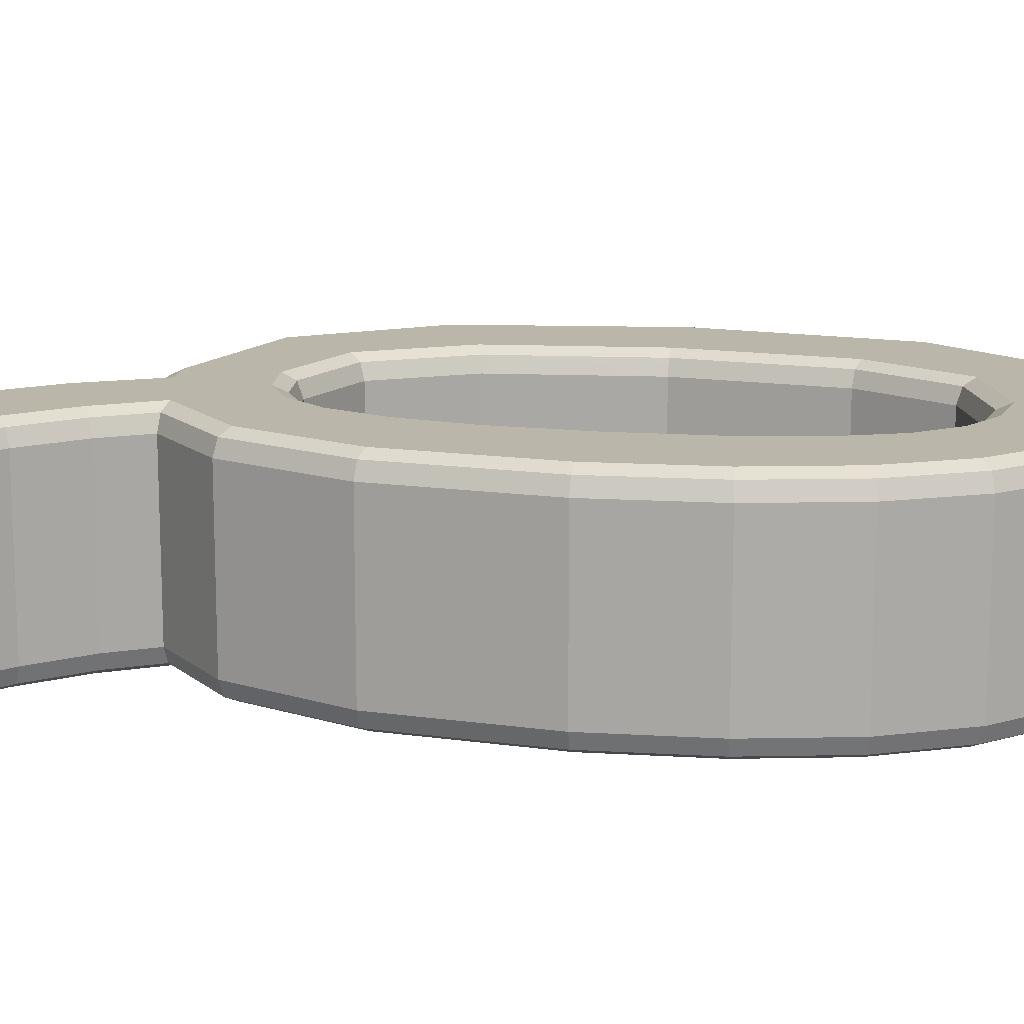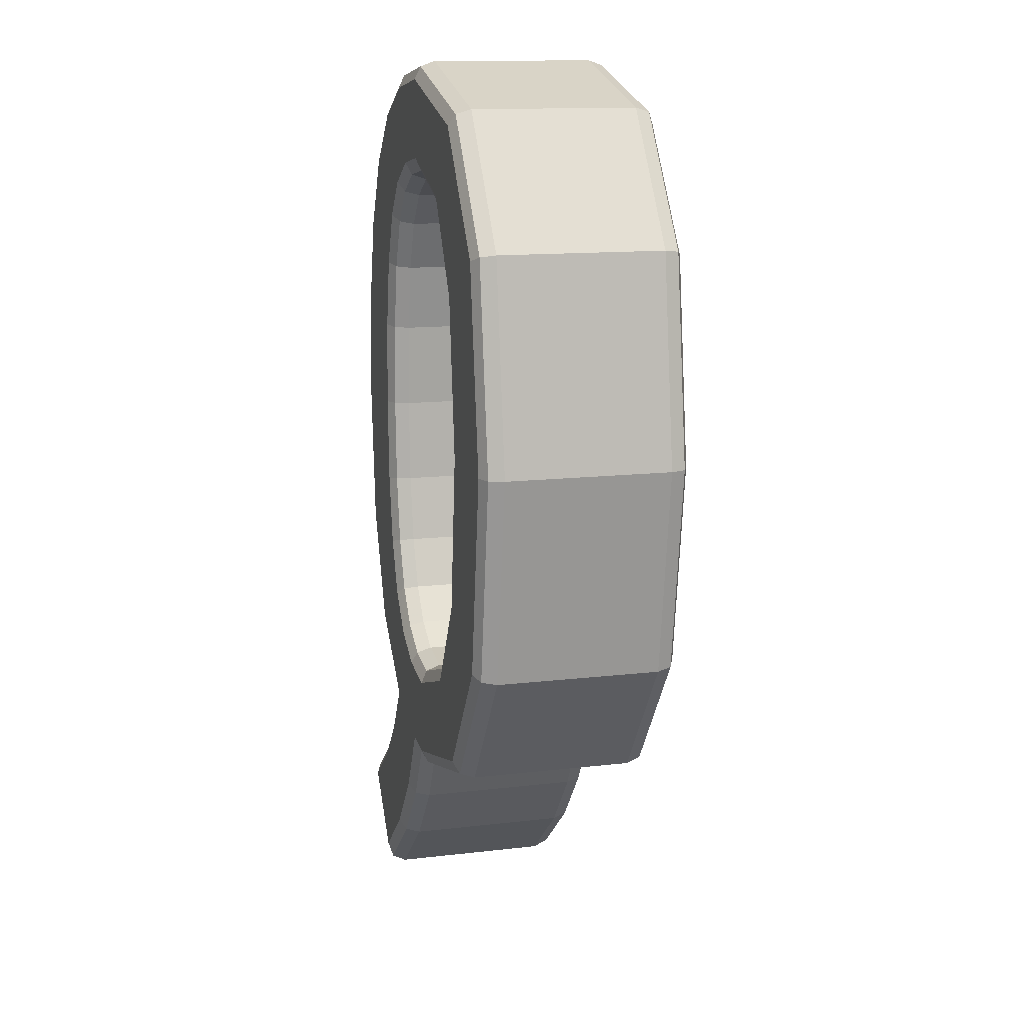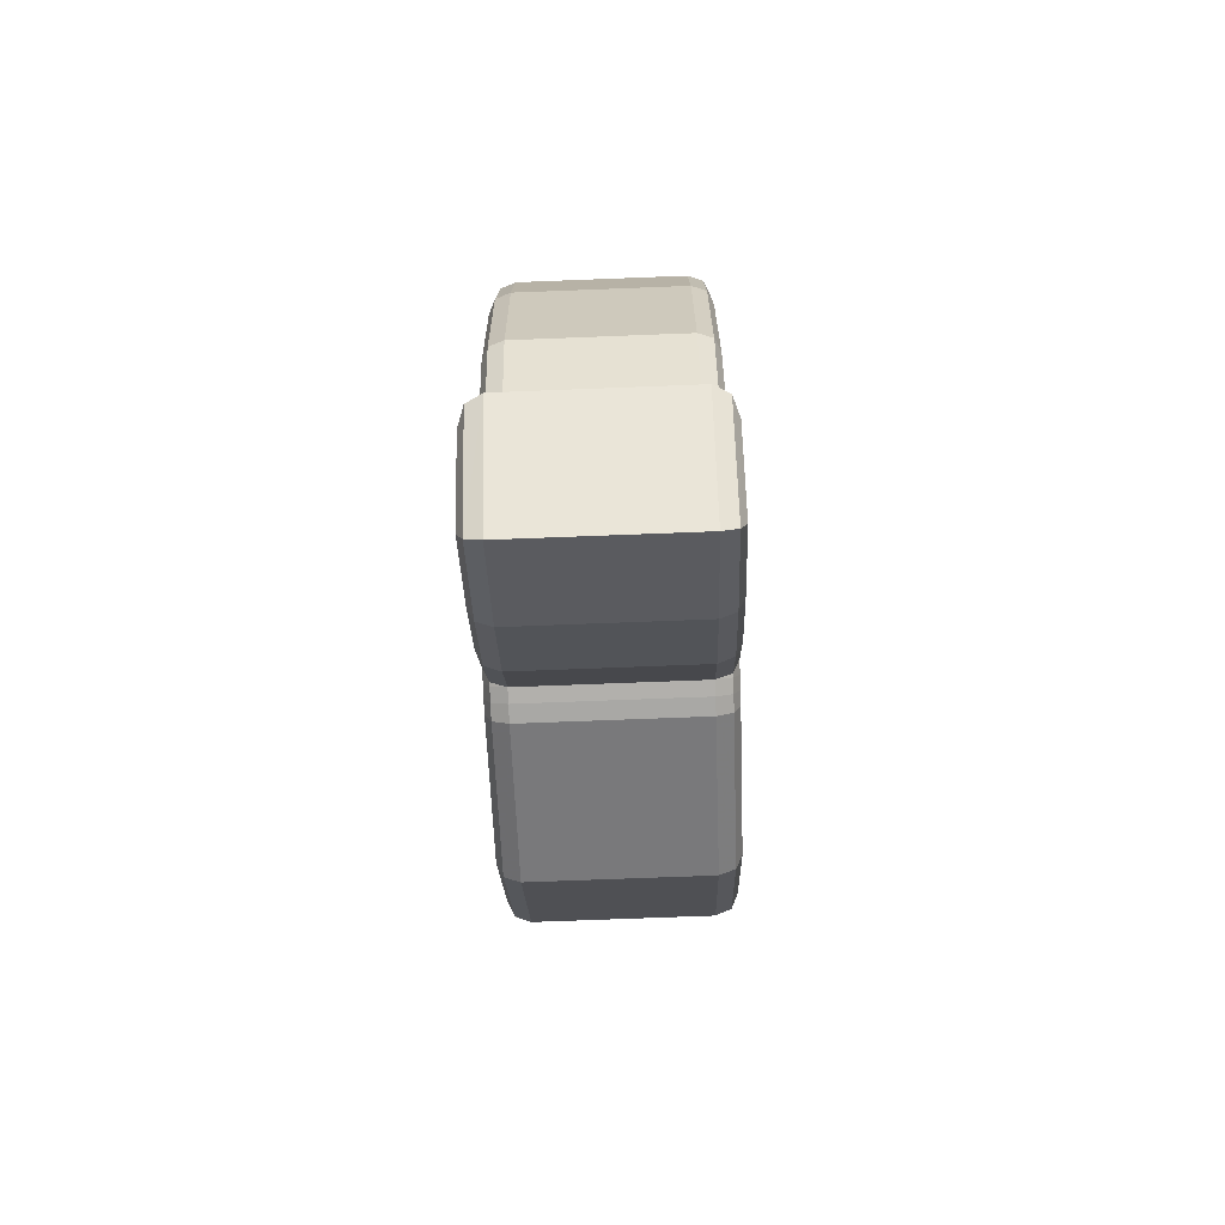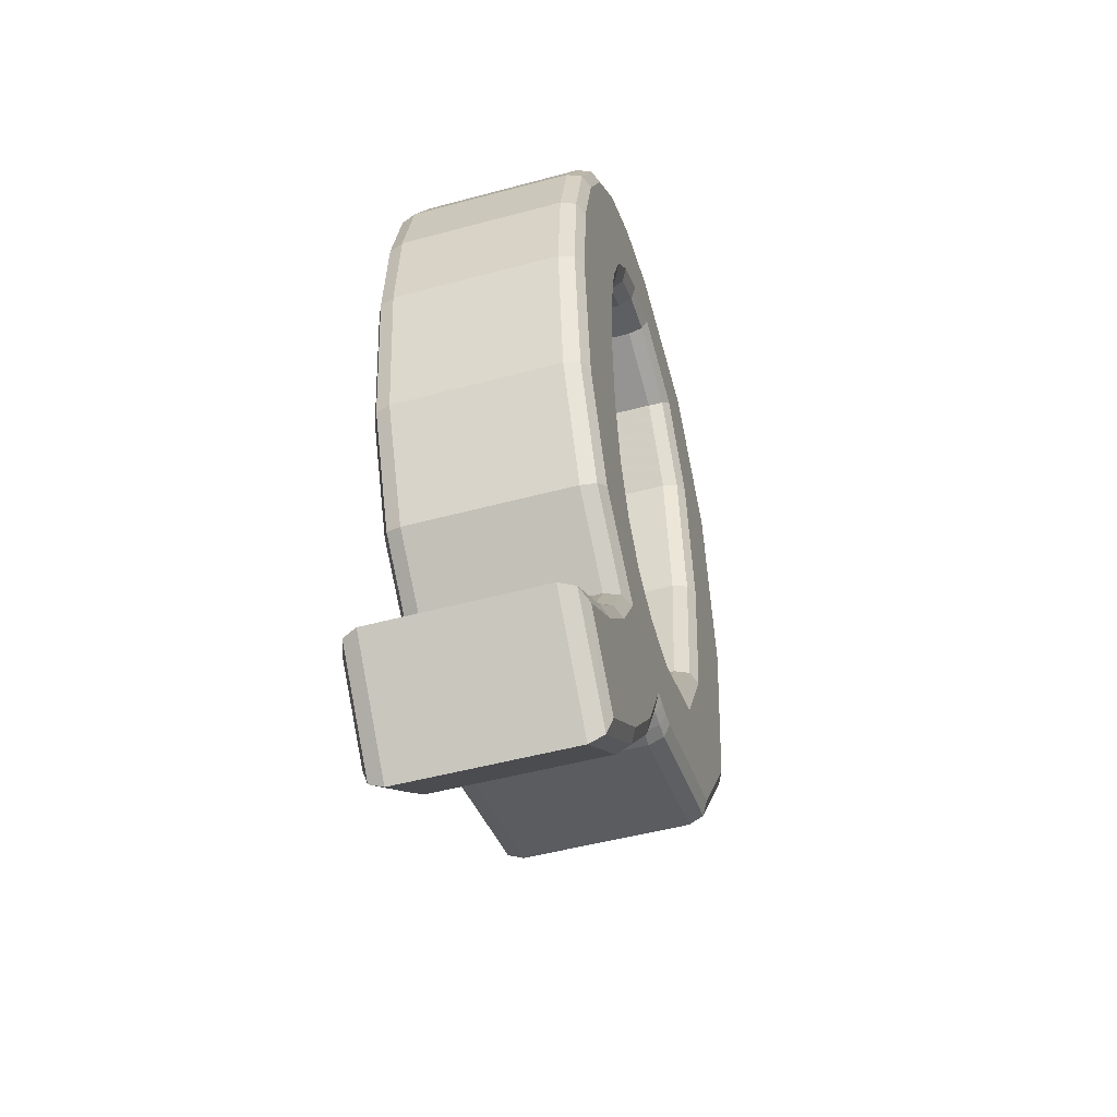
<metadata>
{"format":"obj","ext":"obj","renderer":"f3d","projection":"perspective","resolution":1024,"background":"white","views":[{"elev":13.9,"azim":101.8,"up":"+Z"},{"elev":13.4,"azim":-104.9,"up":"+Y"},{"elev":-73.3,"azim":92.2,"up":"+Y"},{"elev":-50.1,"azim":106.5,"up":"+Y"}]}
</metadata>
<code>
o obj_0
v -7.875 		-17.27 		0
v -9.02 		-19.96 		0
v -10.93 		-21.72 		0
v -7.677 		-11.04 		0
v -7.494 		-13.64 		0
v -9.139 		-7.136 		0
v -8.225 		-8.875 		0
v -11.96 		-5.102 		0
v -10.39 		-5.865 		0
v -17.41 		-5.821 		0
v -13.85 		-4.848 		0
v -20.25 		-13.6 		0
v -19.54 		-8.74 		0
v -17.45 		-9.818 		0
v -17.9 		-13.62 		0
v -17.45 		-17.44 		0
v -17.42 		-21.43 		0
v -19.54 		-18.5 		0
v -13.57 		-22.4 		0
v -13.88 		-22.41 		0
v -12.96 		-22.33 		0
v -13.26 		-22.37 		0
v -10.73 		-25.6 		0
v -12.04 		-24.04 		0
v -7.564 		-25.34 		0
v -9.033 		-27.01 		0
v -16.11 		-19.74 		0
v -16.1 		-7.535 		0
v -8.976 		-24.26 		0
v -13.88 		-20.5 		0
v -10.1 		-23.05 		0
v -13.85 		-6.774 		0
v -12.62 		-20.32 		0
v -12.62 		-6.958 		0
v -11.61 		-7.509 		0
v -11.6 		-19.75 		0
v -10.84 		-18.82 		0
v -10.84 		-8.426 		0
v -10.3 		-9.745 		0
v -10.3 		-17.49 		0
v -9.973 		-11.48 		0
v -9.973 		-15.76 		0
v -9.865 		-13.62 		0
v -10.93 		-21.72 		5
v -9.02 		-19.96 		5
v -7.875 		-17.27 		5
v -7.494 		-13.64 		5
v -7.677 		-11.04 		5
v -8.225 		-8.875 		5
v -9.139 		-7.136 		5
v -10.39 		-5.865 		5
v -11.96 		-5.102 		5
v -13.85 		-4.848 		5
v -17.41 		-5.821 		5
v -19.54 		-8.74 		5
v -20.25 		-13.6 		5
v -17.9 		-13.62 		5
v -17.45 		-9.818 		5
v -17.45 		-17.44 		5
v -19.54 		-18.5 		5
v -17.42 		-21.43 		5
v -13.88 		-22.41 		5
v -13.57 		-22.4 		5
v -13.26 		-22.37 		5
v -12.96 		-22.33 		5
v -12.04 		-24.04 		5
v -10.73 		-25.6 		5
v -9.033 		-27.01 		5
v -7.564 		-25.34 		5
v -16.11 		-19.74 		5
v -16.1 		-7.535 		5
v -8.976 		-24.26 		5
v -13.88 		-20.5 		5
v -10.1 		-23.05 		5
v -13.85 		-6.774 		5
v -12.62 		-20.32 		5
v -12.62 		-6.958 		5
v -11.61 		-7.509 		5
v -11.6 		-19.75 		5
v -10.84 		-18.82 		5
v -10.84 		-8.426 		5
v -10.3 		-9.745 		5
v -10.3 		-17.49 		5
v -9.973 		-11.48 		5
v -9.973 		-15.76 		5
v -9.865 		-13.62 		5
v -8.754 		-20.14 		0.1473
v -7.567 		-17.34 		0.1473
v -8.644 		-20.21 		0.5029
v -7.439 		-17.37 		0.5029
v -8.644 		-20.21 		4.497
v -7.439 		-17.37 		4.497
v -8.754 		-20.14 		4.853
v -7.567 		-17.34 		4.853
v -7.178 		-13.64 		0.1473
v -7.047 		-13.65 		0.5029
v -7.047 		-13.65 		4.497
v -7.178 		-13.64 		4.853
v -7.365 		-11 		0.1473
v -7.235 		-10.98 		0.5029
v -7.235 		-10.98 		4.497
v -7.365 		-11 		4.853
v -7.928 		-8.768 		0.1473
v -7.806 		-8.723 		0.5029
v -7.806 		-8.723 		4.497
v -7.928 		-8.768 		4.853
v -8.88 		-6.957 		0.1473
v -8.773 		-6.882 		0.5029
v -8.773 		-6.882 		4.497
v -8.88 		-6.957 		4.853
v -10.2 		-5.615 		0.1473
v -10.13 		-5.511 		0.5029
v -10.13 		-5.511 		4.497
v -10.2 		-5.615 		4.853
v -11.87 		-4.806 		0.1473
v -11.83 		-4.683 		0.5029
v -11.83 		-4.683 		4.497
v -11.87 		-4.806 		4.853
v -13.87 		-4.536 		0.1473
v -13.88 		-4.407 		0.5029
v -13.88 		-4.407 		4.497
v -13.87 		-4.536 		4.853
v -17.6 		-5.555 		0.1473
v -17.68 		-5.446 		0.5029
v -17.68 		-5.446 		4.497
v -17.6 		-5.555 		4.853
v -19.84 		-8.623 		0.1473
v -19.97 		-8.575 		0.5029
v -19.97 		-8.575 		4.497
v -19.84 		-8.623 		4.853
v -20.57 		-13.6 		0.1473
v -20.7 		-13.6 		0.5029
v -20.7 		-13.6 		4.497
v -20.57 		-13.6 		4.853
v -19.85 		-18.61 		0.1473
v -19.97 		-18.66 		0.5029
v -19.97 		-18.66 		4.497
v -19.85 		-18.61 		4.853
v -17.61 		-21.7 		0.1473
v -17.69 		-21.81 		0.5029
v -17.69 		-21.81 		4.497
v -17.61 		-21.7 		4.853
v -13.92 		-22.72 		0.1473
v -13.94 		-22.85 		0.5029
v -13.94 		-22.85 		4.497
v -13.92 		-22.72 		4.853
v -13.55 		-22.71 		0.1473
v -13.54 		-22.84 		0.5029
v -13.54 		-22.84 		4.497
v -13.55 		-22.71 		4.853
v -13.22 		-22.68 		0.1473
v -13.2 		-22.8 		0.5029
v -13.2 		-22.8 		4.497
v -13.22 		-22.68 		4.853
v -13.13 		-22.66 		0.1473
v -13.21 		-22.8 		0.5029
v -13.21 		-22.8 		4.497
v -13.13 		-22.66 		4.853
v -12.3 		-24.21 		0.1473
v -12.41 		-24.28 		0.5029
v -12.41 		-24.28 		4.497
v -12.3 		-24.21 		4.853
v -10.95 		-25.81 		0.1473
v -11.05 		-25.9 		0.5029
v -11.05 		-25.9 		4.497
v -10.95 		-25.81 		4.853
v -8.999 		-27.44 		0.1473
v -8.984 		-27.62 		0.5029
v -8.984 		-27.62 		4.497
v -8.999 		-27.44 		4.853
v -7.122 		-25.3 		0.1473
v -6.938 		-25.28 		0.5029
v -6.938 		-25.28 		4.497
v -7.122 		-25.3 		4.853
v -8.761 		-24.03 		0.1473
v -8.671 		-23.94 		0.5029
v -8.671 		-23.94 		4.497
v -8.761 		-24.03 		4.853
v -9.844 		-22.87 		0.1473
v -9.739 		-22.79 		0.5029
v -9.739 		-22.79 		4.497
v -9.844 		-22.87 		4.853
v -10.53 		-21.78 		0.1473
v -10.36 		-21.8 		0.5029
v -10.36 		-21.8 		4.497
v -10.53 		-21.78 		4.853
v -15.9 		-19.49 		0.1473
v -17.15 		-17.35 		0.1473
v -15.81 		-19.38 		0.5029
v -17.02 		-17.31 		0.5029
v -15.81 		-19.38 		4.497
v -17.02 		-17.31 		4.497
v -15.9 		-19.49 		4.853
v -17.15 		-17.35 		4.853
v -17.58 		-13.62 		0.1473
v -17.45 		-13.62 		0.5029
v -17.45 		-13.62 		4.497
v -17.58 		-13.62 		4.853
v -17.14 		-9.915 		0.1473
v -17.02 		-9.956 		0.5029
v -17.02 		-9.956 		4.497
v -17.14 		-9.915 		4.853
v -15.88 		-7.787 		0.1473
v -15.8 		-7.891 		0.5029
v -15.8 		-7.891 		4.497
v -15.88 		-7.787 		4.853
v -13.82 		-7.088 		0.1473
v -13.8 		-7.218 		0.5029
v -13.8 		-7.218 		4.497
v -13.82 		-7.088 		4.853
v -12.72 		-7.252 		0.1473
v -12.76 		-7.374 		0.5029
v -12.76 		-7.374 		4.497
v -12.72 		-7.252 		4.853
v -11.82 		-7.747 		0.1473
v -11.9 		-7.846 		0.5029
v -11.9 		-7.846 		4.497
v -11.82 		-7.747 		4.853
v -11.11 		-8.583 		0.1473
v -11.23 		-8.649 		0.5029
v -11.23 		-8.649 		4.497
v -11.11 		-8.583 		4.853
v -10.6 		-9.83 		0.1473
v -10.73 		-9.865 		0.5029
v -10.73 		-9.865 		4.497
v -10.6 		-9.83 		4.853
v -10.29 		-11.51 		0.1473
v -10.42 		-11.53 		0.5029
v -10.42 		-11.53 		4.497
v -10.29 		-11.51 		4.853
v -10.18 		-13.62 		0.1473
v -10.31 		-13.62 		0.5029
v -10.31 		-13.62 		4.497
v -10.18 		-13.62 		4.853
v -10.29 		-15.72 		0.1473
v -10.42 		-15.71 		0.5029
v -10.42 		-15.71 		4.497
v -10.29 		-15.72 		4.853
v -10.6 		-17.41 		0.1473
v -10.73 		-17.37 		0.5029
v -10.73 		-17.37 		4.497
v -10.6 		-17.41 		4.853
v -11.11 		-18.66 		0.1473
v -11.23 		-18.6 		0.5029
v -11.23 		-18.6 		4.497
v -11.11 		-18.66 		4.853
v -11.81 		-19.52 		0.1473
v -11.9 		-19.42 		0.5029
v -11.9 		-19.42 		4.497
v -11.81 		-19.52 		4.853
v -12.72 		-20.02 		0.1473
v -12.76 		-19.9 		0.5029
v -12.76 		-19.9 		4.497
v -12.72 		-20.02 		4.853
v -13.85 		-20.19 		0.1473
v -13.84 		-20.06 		0.5029
v -13.84 		-20.06 		4.497
v -13.85 		-20.19 		4.853
g group_0_40919
f 1 2 3
f 4 5 1
f 6 7 4
f 8 9 6
f 10 11 8
f 12 13 10
f 14 15 12
f 12 15 16
f 17 18 12
f 19 20 17
f 21 22 19
f 23 24 21
f 25 26 23
f 4 1 3
f 8 6 4
f 14 12 10
f 12 16 27
f 21 19 17
f 25 23 21
f 28 14 10
f 17 12 27
f 29 25 21
f 28 10 8
f 17 27 30
f 31 29 21
f 32 28 8
f 17 30 33
f 3 31 21
f 34 32 8
f 21 17 33
f 35 34 8
f 21 33 36
f 35 8 4
f 21 36 37
f 38 35 4
f 3 21 37
f 39 38 4
f 3 37 40
f 41 39 4
f 3 40 42
f 43 41 4
f 4 3 42
f 42 43 4
f 44 45 46
f 46 47 48
f 48 49 50
f 50 51 52
f 52 53 54
f 54 55 56
f 56 57 58
f 59 57 56
f 56 60 61
f 61 62 63
f 63 64 65
f 65 66 67
f 67 68 69
f 44 46 48
f 48 50 52
f 54 56 58
f 70 59 56
f 61 63 65
f 65 67 69
f 54 58 71
f 70 56 61
f 65 69 72
f 52 54 71
f 73 70 61
f 65 72 74
f 52 71 75
f 76 73 61
f 65 74 44
f 52 75 77
f 76 61 65
f 52 77 78
f 79 76 65
f 48 52 78
f 80 79 65
f 48 78 81
f 80 65 44
f 48 81 82
f 83 80 44
f 48 82 84
f 85 83 44
f 48 84 86
f 85 44 48
f 48 86 85
f 2 1 87
f 1 88 87
f 87 88 89
f 88 90 89
f 89 90 91
f 90 92 91
f 91 92 93
f 92 94 93
f 93 94 45
f 94 46 45
f 1 5 88
f 5 95 88
f 88 95 90
f 95 96 90
f 90 96 92
f 96 97 92
f 92 97 94
f 97 98 94
f 94 98 46
f 98 47 46
f 5 4 95
f 4 99 95
f 95 99 96
f 99 100 96
f 96 100 97
f 100 101 97
f 97 101 98
f 101 102 98
f 98 102 47
f 102 48 47
f 4 7 99
f 7 103 99
f 99 103 100
f 103 104 100
f 100 104 101
f 104 105 101
f 101 105 102
f 105 106 102
f 102 106 48
f 106 49 48
f 7 6 103
f 6 107 103
f 103 107 104
f 107 108 104
f 104 108 105
f 108 109 105
f 105 109 106
f 109 110 106
f 106 110 49
f 110 50 49
f 6 9 107
f 9 111 107
f 107 111 108
f 111 112 108
f 108 112 109
f 112 113 109
f 109 113 110
f 113 114 110
f 110 114 50
f 114 51 50
f 9 8 111
f 8 115 111
f 111 115 112
f 115 116 112
f 112 116 113
f 116 117 113
f 113 117 114
f 117 118 114
f 114 118 51
f 118 52 51
f 8 11 115
f 11 119 115
f 115 119 116
f 119 120 116
f 116 120 117
f 120 121 117
f 117 121 118
f 121 122 118
f 118 122 52
f 122 53 52
f 11 10 119
f 10 123 119
f 119 123 120
f 123 124 120
f 120 124 121
f 124 125 121
f 121 125 122
f 125 126 122
f 122 126 53
f 126 54 53
f 10 13 123
f 13 127 123
f 123 127 124
f 127 128 124
f 124 128 125
f 128 129 125
f 125 129 126
f 129 130 126
f 126 130 54
f 130 55 54
f 13 12 127
f 12 131 127
f 127 131 128
f 131 132 128
f 128 132 129
f 132 133 129
f 129 133 130
f 133 134 130
f 130 134 55
f 134 56 55
f 12 18 131
f 18 135 131
f 131 135 132
f 135 136 132
f 132 136 133
f 136 137 133
f 133 137 134
f 137 138 134
f 134 138 56
f 138 60 56
f 18 17 135
f 17 139 135
f 135 139 136
f 139 140 136
f 136 140 137
f 140 141 137
f 137 141 138
f 141 142 138
f 138 142 60
f 142 61 60
f 17 20 139
f 20 143 139
f 139 143 140
f 143 144 140
f 140 144 141
f 144 145 141
f 141 145 142
f 145 146 142
f 142 146 61
f 146 62 61
f 20 19 143
f 19 147 143
f 143 147 144
f 147 148 144
f 144 148 145
f 148 149 145
f 145 149 146
f 149 150 146
f 146 150 62
f 150 63 62
f 19 22 147
f 22 151 147
f 147 151 148
f 151 152 148
f 148 152 149
f 152 153 149
f 149 153 150
f 153 154 150
f 150 154 63
f 154 64 63
f 22 21 151
f 21 155 151
f 151 155 152
f 155 156 152
f 152 156 153
f 156 157 153
f 153 157 154
f 157 158 154
f 154 158 64
f 158 65 64
f 21 24 155
f 24 159 155
f 155 159 156
f 159 160 156
f 156 160 157
f 160 161 157
f 157 161 158
f 161 162 158
f 158 162 65
f 162 66 65
f 24 23 159
f 23 163 159
f 159 163 160
f 163 164 160
f 160 164 161
f 164 165 161
f 161 165 162
f 165 166 162
f 162 166 66
f 166 67 66
f 23 26 163
f 26 167 163
f 163 167 164
f 167 168 164
f 164 168 165
f 168 169 165
f 165 169 166
f 169 170 166
f 166 170 67
f 170 68 67
f 26 25 167
f 25 171 167
f 167 171 168
f 171 172 168
f 168 172 169
f 172 173 169
f 169 173 170
f 173 174 170
f 170 174 68
f 174 69 68
f 25 29 171
f 29 175 171
f 171 175 172
f 175 176 172
f 172 176 173
f 176 177 173
f 173 177 174
f 177 178 174
f 174 178 69
f 178 72 69
f 29 31 175
f 31 179 175
f 175 179 176
f 179 180 176
f 176 180 177
f 180 181 177
f 177 181 178
f 181 182 178
f 178 182 72
f 182 74 72
f 31 3 179
f 3 183 179
f 179 183 180
f 183 184 180
f 180 184 181
f 184 185 181
f 181 185 182
f 185 186 182
f 182 186 74
f 186 44 74
f 3 2 183
f 2 87 183
f 183 87 184
f 87 89 184
f 184 89 185
f 89 91 185
f 185 91 186
f 91 93 186
f 186 93 44
f 93 45 44
f 27 16 187
f 16 188 187
f 187 188 189
f 188 190 189
f 189 190 191
f 190 192 191
f 191 192 193
f 192 194 193
f 193 194 70
f 194 59 70
f 16 15 188
f 15 195 188
f 188 195 190
f 195 196 190
f 190 196 192
f 196 197 192
f 192 197 194
f 197 198 194
f 194 198 59
f 198 57 59
f 15 14 195
f 14 199 195
f 195 199 196
f 199 200 196
f 196 200 197
f 200 201 197
f 197 201 198
f 201 202 198
f 198 202 57
f 202 58 57
f 14 28 199
f 28 203 199
f 199 203 200
f 203 204 200
f 200 204 201
f 204 205 201
f 201 205 202
f 205 206 202
f 202 206 58
f 206 71 58
f 28 32 203
f 32 207 203
f 203 207 204
f 207 208 204
f 204 208 205
f 208 209 205
f 205 209 206
f 209 210 206
f 206 210 71
f 210 75 71
f 32 34 207
f 34 211 207
f 207 211 208
f 211 212 208
f 208 212 209
f 212 213 209
f 209 213 210
f 213 214 210
f 210 214 75
f 214 77 75
f 34 35 211
f 35 215 211
f 211 215 212
f 215 216 212
f 212 216 213
f 216 217 213
f 213 217 214
f 217 218 214
f 214 218 77
f 218 78 77
f 35 38 215
f 38 219 215
f 215 219 216
f 219 220 216
f 216 220 217
f 220 221 217
f 217 221 218
f 221 222 218
f 218 222 78
f 222 81 78
f 38 39 219
f 39 223 219
f 219 223 220
f 223 224 220
f 220 224 221
f 224 225 221
f 221 225 222
f 225 226 222
f 222 226 81
f 226 82 81
f 39 41 223
f 41 227 223
f 223 227 224
f 227 228 224
f 224 228 225
f 228 229 225
f 225 229 226
f 229 230 226
f 226 230 82
f 230 84 82
f 41 43 227
f 43 231 227
f 227 231 228
f 231 232 228
f 228 232 229
f 232 233 229
f 229 233 230
f 233 234 230
f 230 234 84
f 234 86 84
f 43 42 231
f 42 235 231
f 231 235 232
f 235 236 232
f 232 236 233
f 236 237 233
f 233 237 234
f 237 238 234
f 234 238 86
f 238 85 86
f 42 40 235
f 40 239 235
f 235 239 236
f 239 240 236
f 236 240 237
f 240 241 237
f 237 241 238
f 241 242 238
f 238 242 85
f 242 83 85
f 40 37 239
f 37 243 239
f 239 243 240
f 243 244 240
f 240 244 241
f 244 245 241
f 241 245 242
f 245 246 242
f 242 246 83
f 246 80 83
f 37 36 243
f 36 247 243
f 243 247 244
f 247 248 244
f 244 248 245
f 248 249 245
f 245 249 246
f 249 250 246
f 246 250 80
f 250 79 80
f 36 33 247
f 33 251 247
f 247 251 248
f 251 252 248
f 248 252 249
f 252 253 249
f 249 253 250
f 253 254 250
f 250 254 79
f 254 76 79
f 33 30 251
f 30 255 251
f 251 255 252
f 255 256 252
f 252 256 253
f 256 257 253
f 253 257 254
f 257 258 254
f 254 258 76
f 258 73 76
f 30 27 255
f 27 187 255
f 255 187 256
f 187 189 256
f 256 189 257
f 189 191 257
f 257 191 258
f 191 193 258
f 258 193 73
f 193 70 73

</code>
